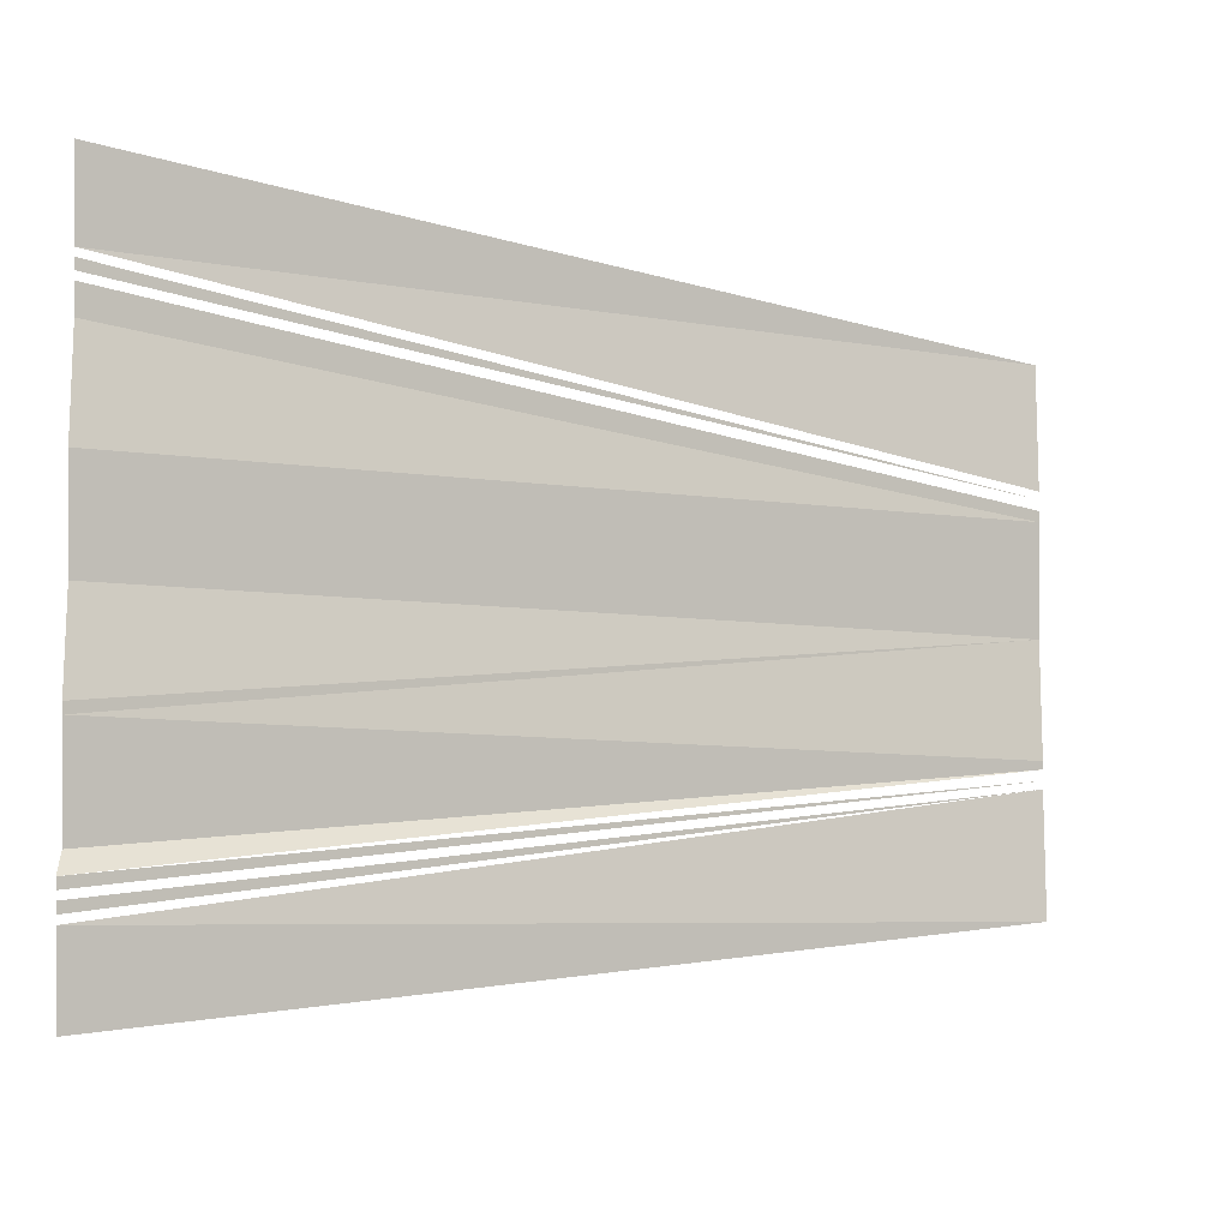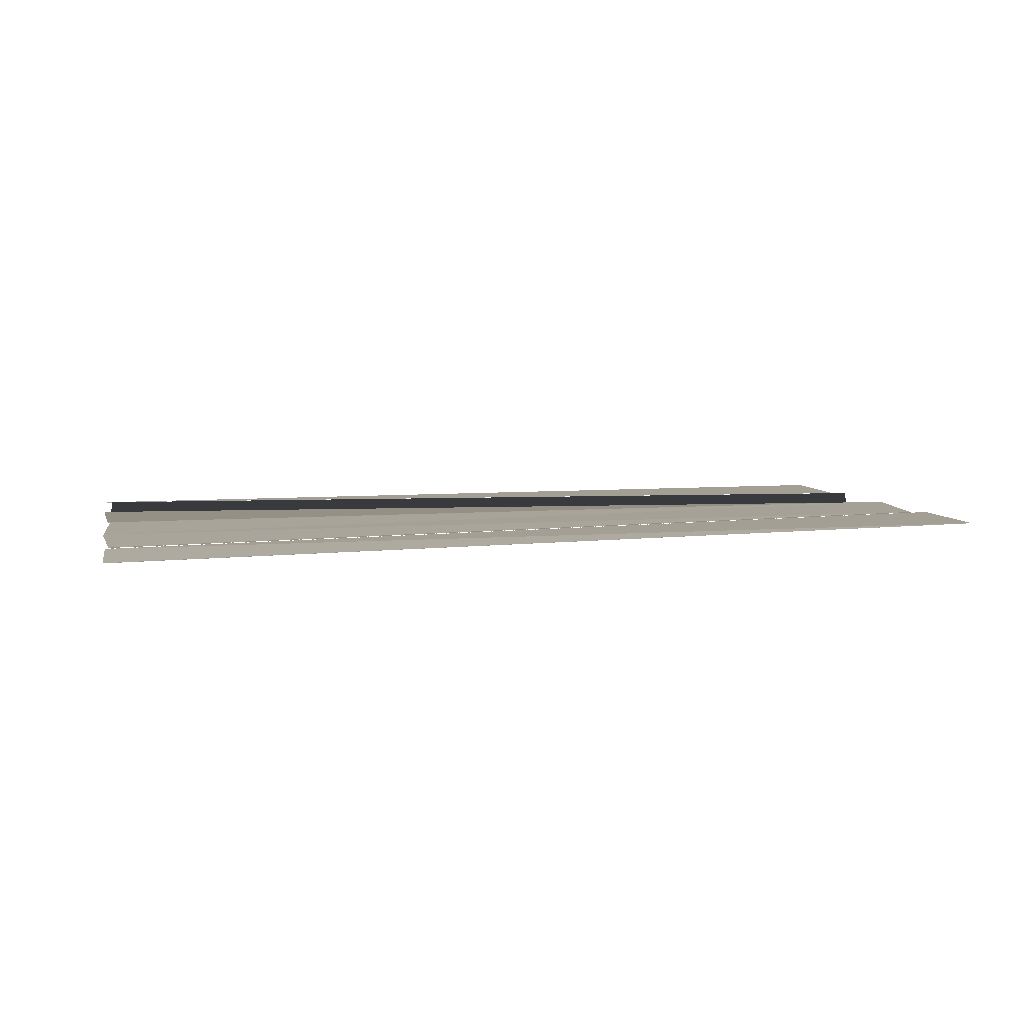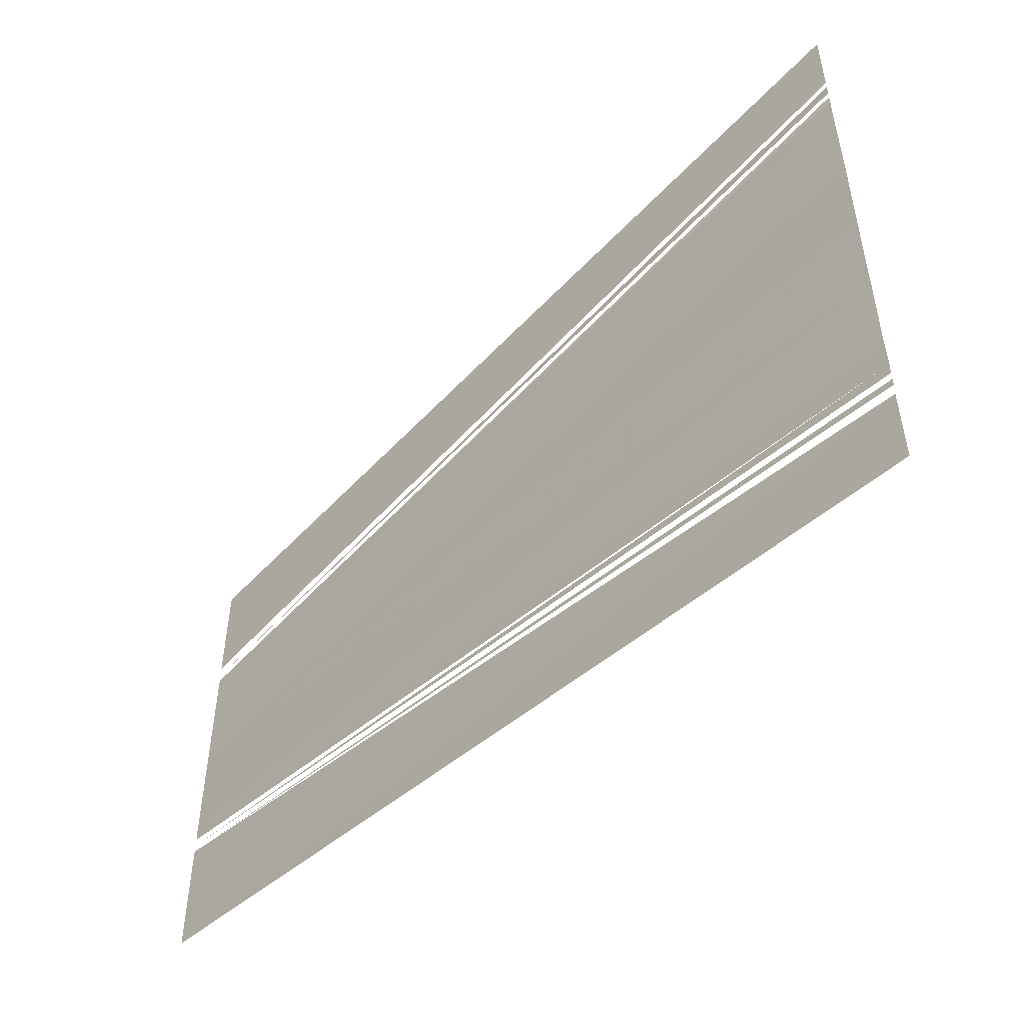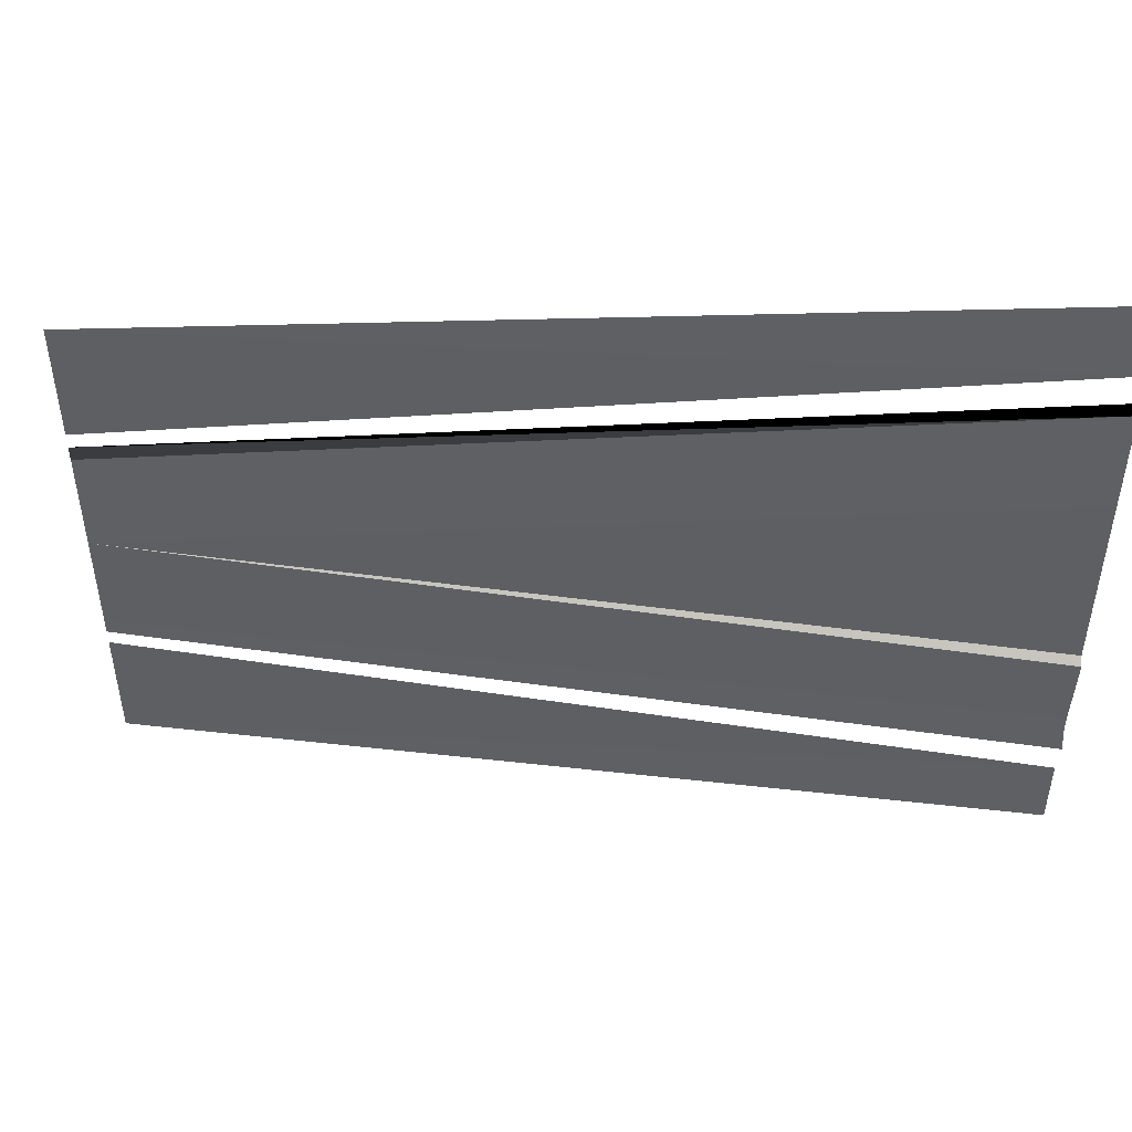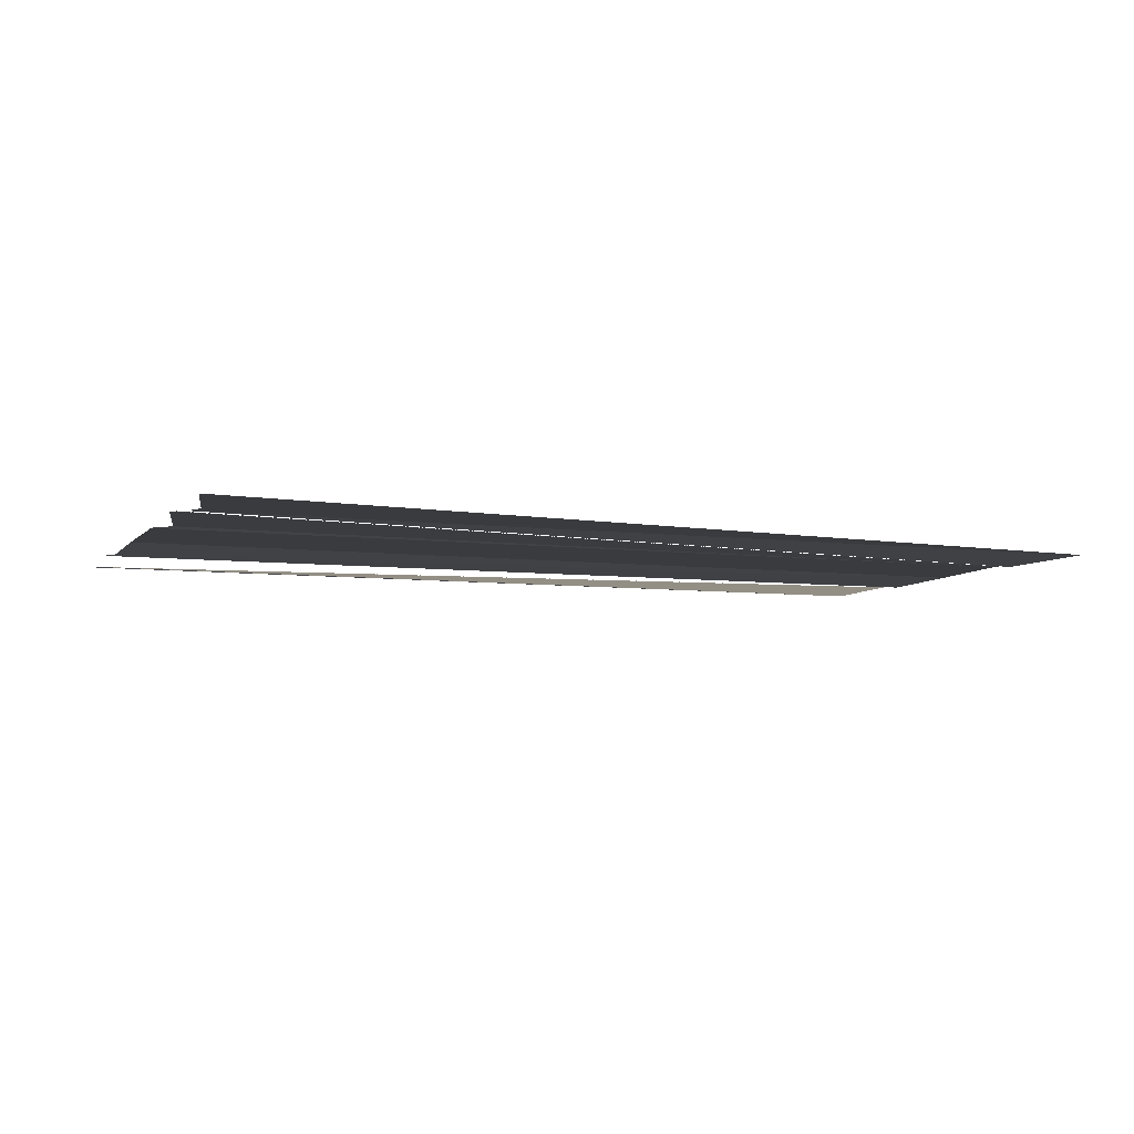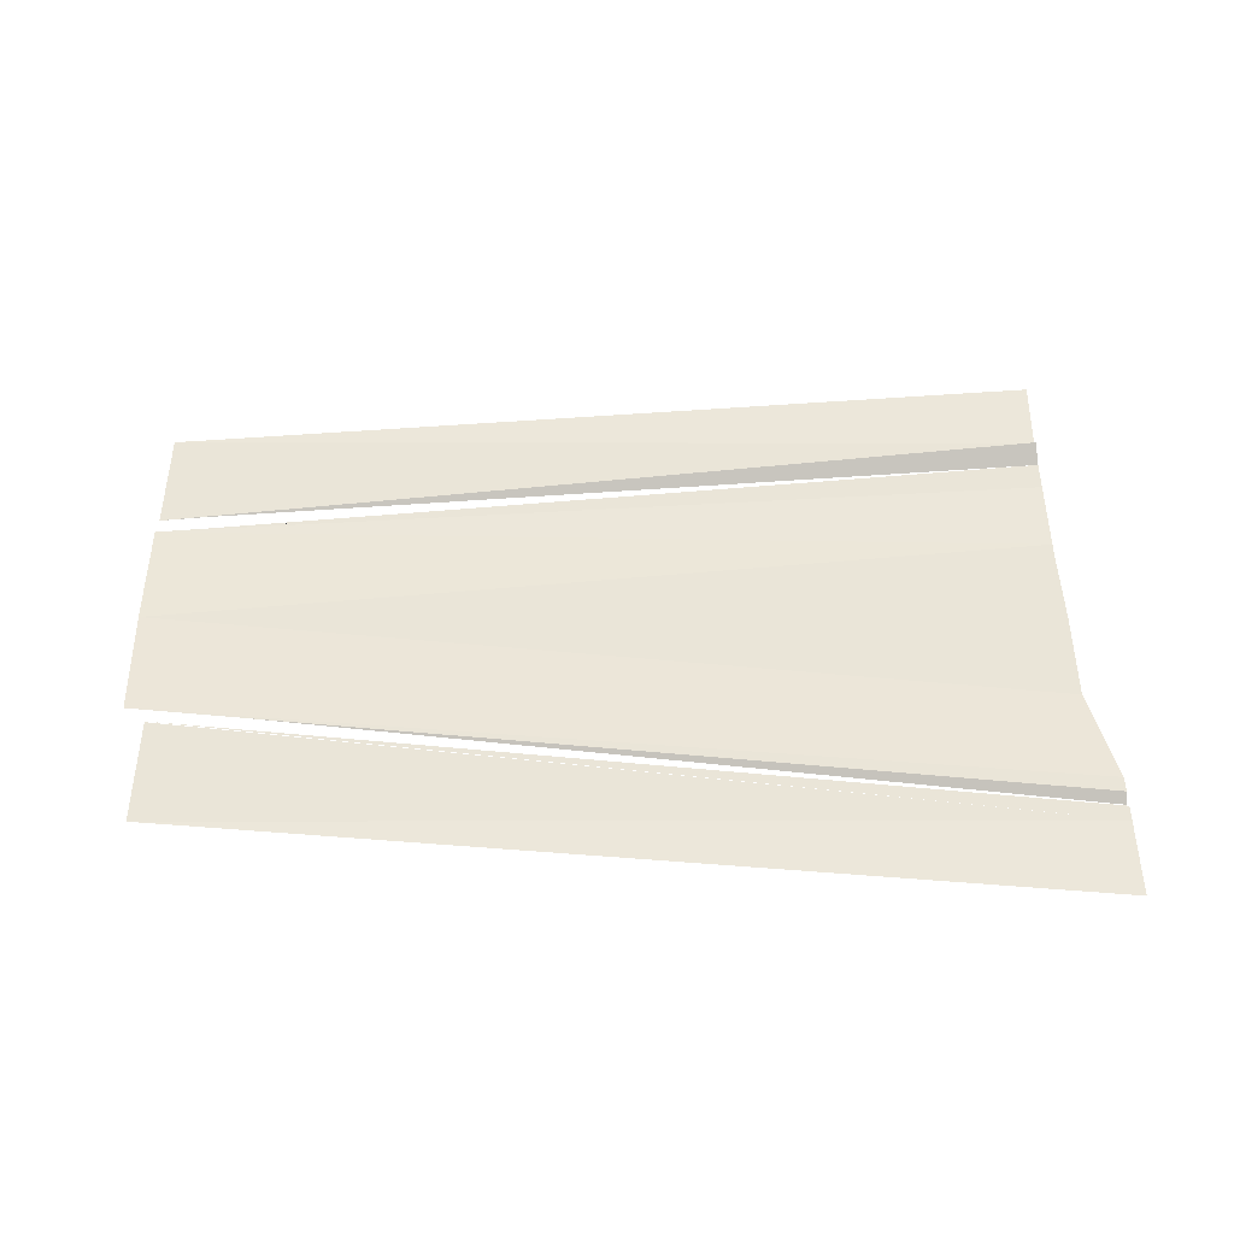
<metadata>
{"format":"obj","ext":"obj","renderer":"f3d","projection":"perspective","resolution":1024,"background":"white","views":[{"elev":-6.5,"azim":151.6,"up":"+Z"},{"elev":5.4,"azim":168.5,"up":"+Y"},{"elev":-50.7,"azim":47.1,"up":"+Z"},{"elev":47.3,"azim":3.5,"up":"+Z"},{"elev":-5.3,"azim":159.3,"up":"+Y"},{"elev":47.3,"azim":-0.9,"up":"+Y"}]}
</metadata>
<code>
o 11747
v 2248 1879 17
v 2248 1879 17
v 2248 1879 17
v 2248 1879 17
v 2248 1879 17
v 2248 1879 17
v 2248 1879 17
v 2248 1879 17
v 2248 1879 17
v 2248 1879 17
v 2248 1879 17
v 2248 1879 17
v 2248 1879 17
v 2248 1879 17
v 2248 1879 17
v 2248 1879 17
v 2248 1879 17
v 2248 1879 17
v 2248 1879 17
v 2248 1879 17
v 2248 1879 17
v 2248 1879 17
v 2248 1879 17
v 2248 1879 17
v 2248 1879 17
v 2248 1879 17
v 2248 1879 17
v 2248 1879 17
v 2248 1879 17
v 2248 1879 17
v 2248 1879 17
f 1 2 3
f 3 2 4
f 2 5 4
f 6 5 7
f 8 9 10
f 9 11 10
f 12 13 14
f 15 16 17
f 17 18 19
f 19 18 20
f 19 20 21
f 21 20 22
f 20 23 22
f 22 23 24
f 24 23 25
f 23 26 25
f 23 27 26
f 27 28 26
f 27 29 28
f 30 29 27
f 30 31 29

</code>
